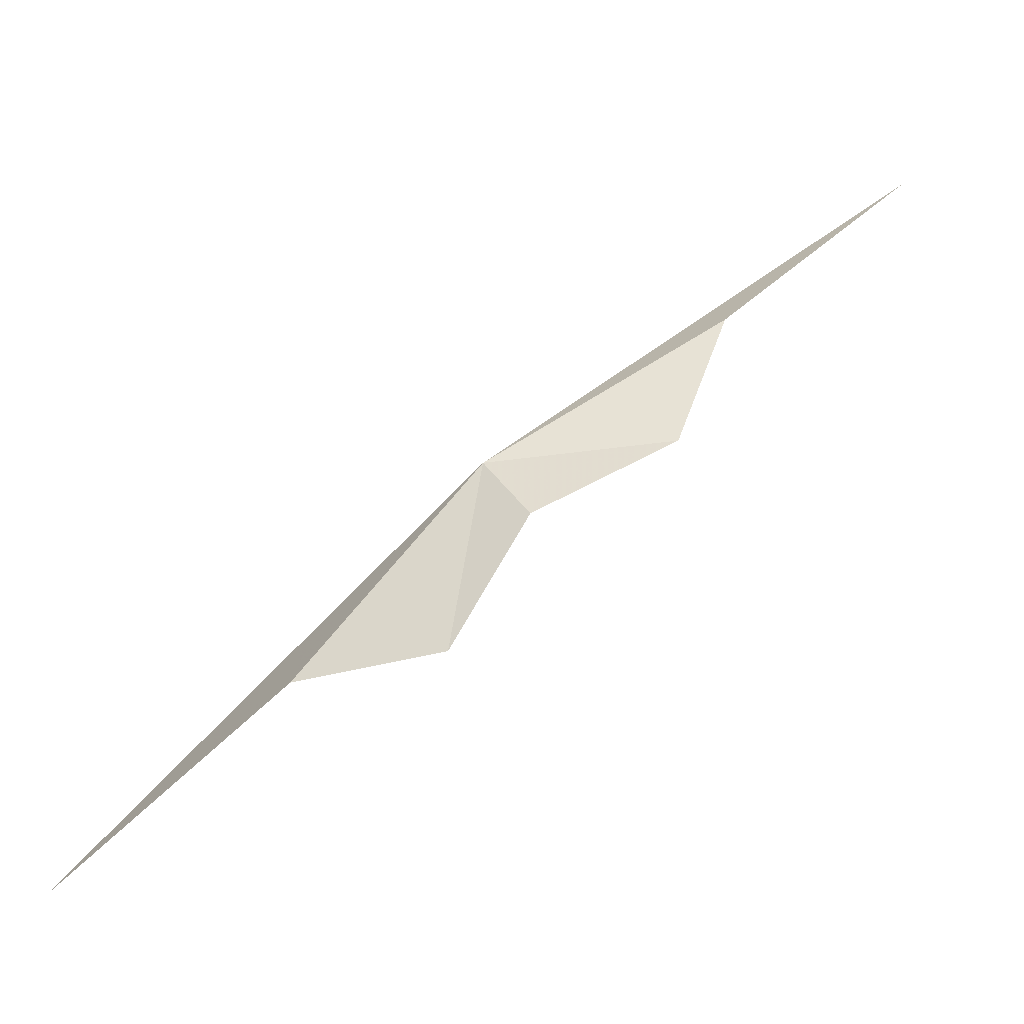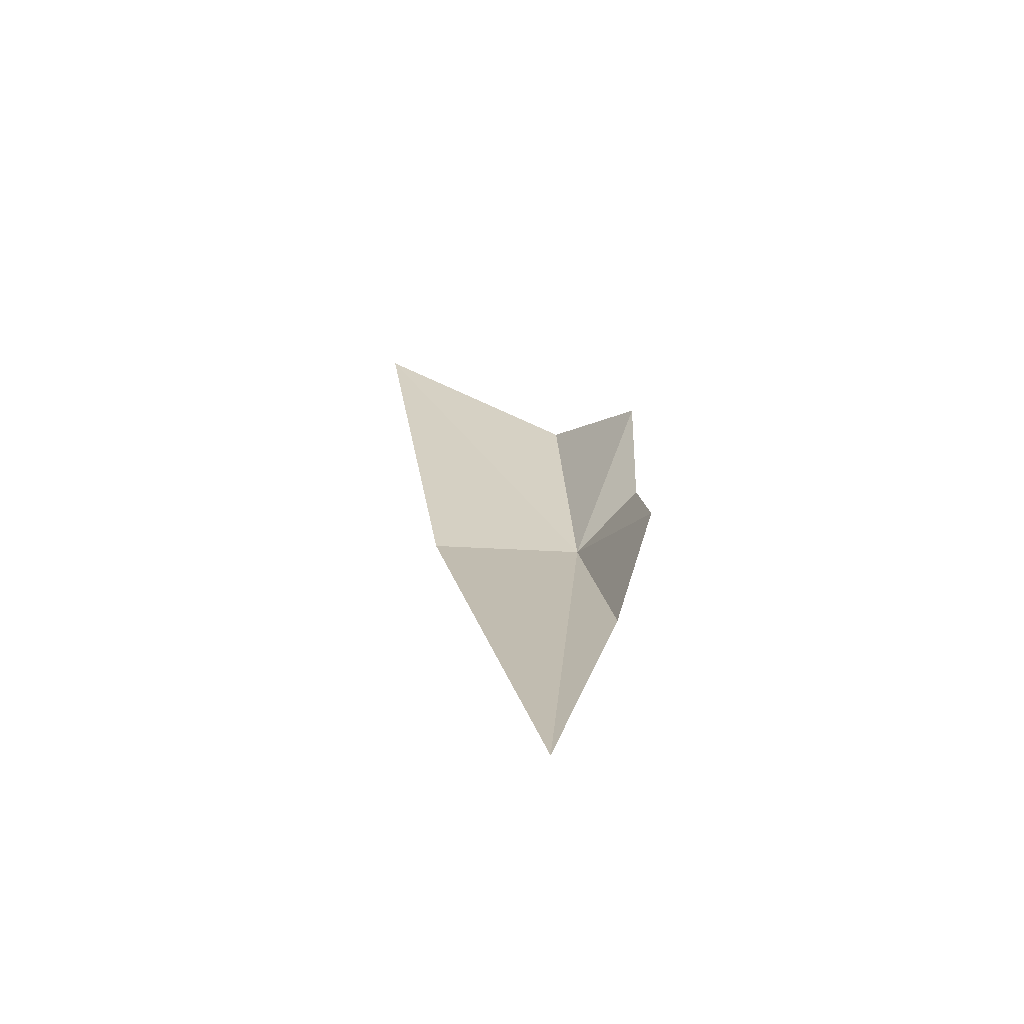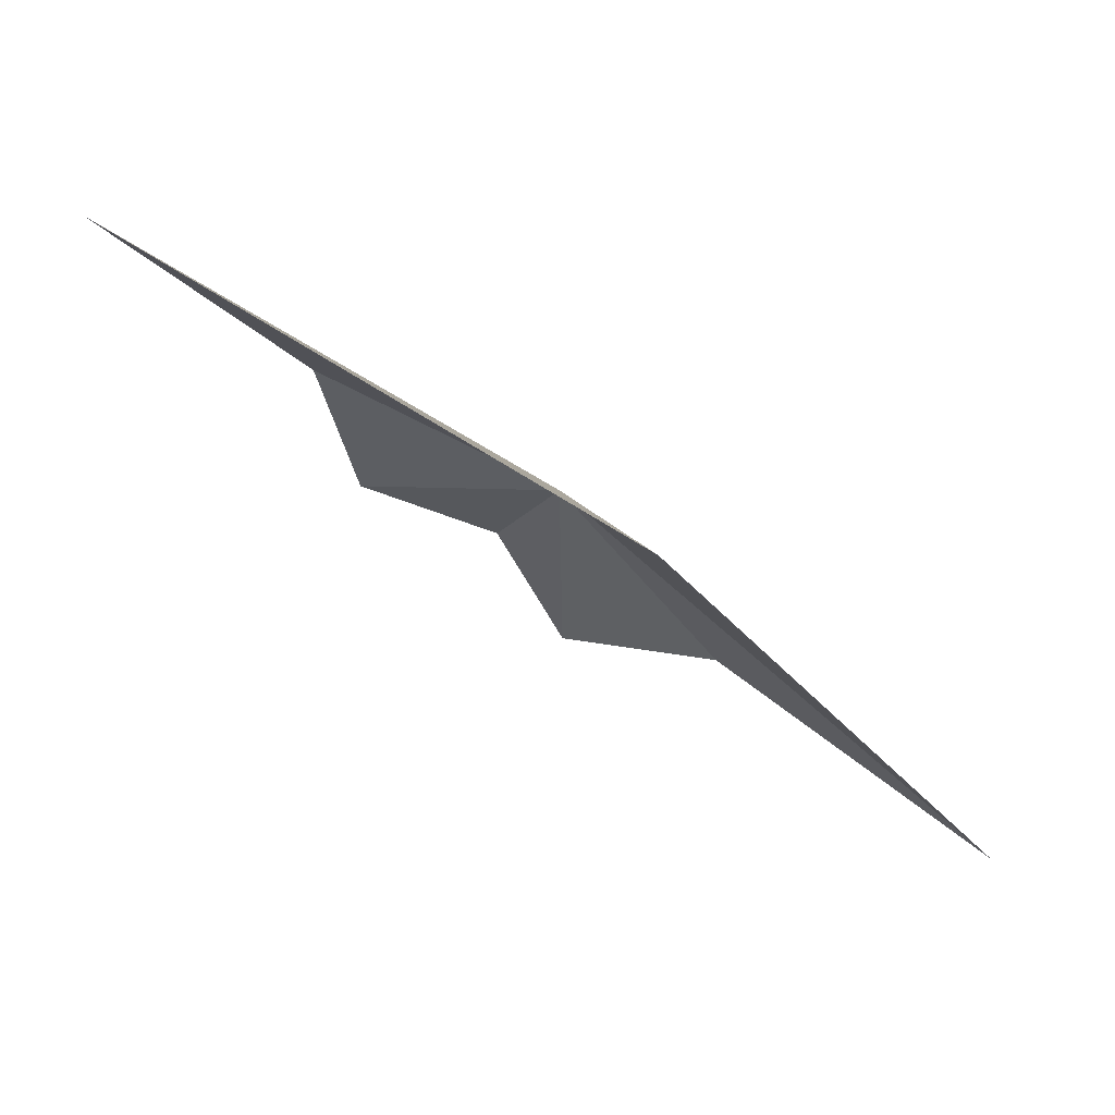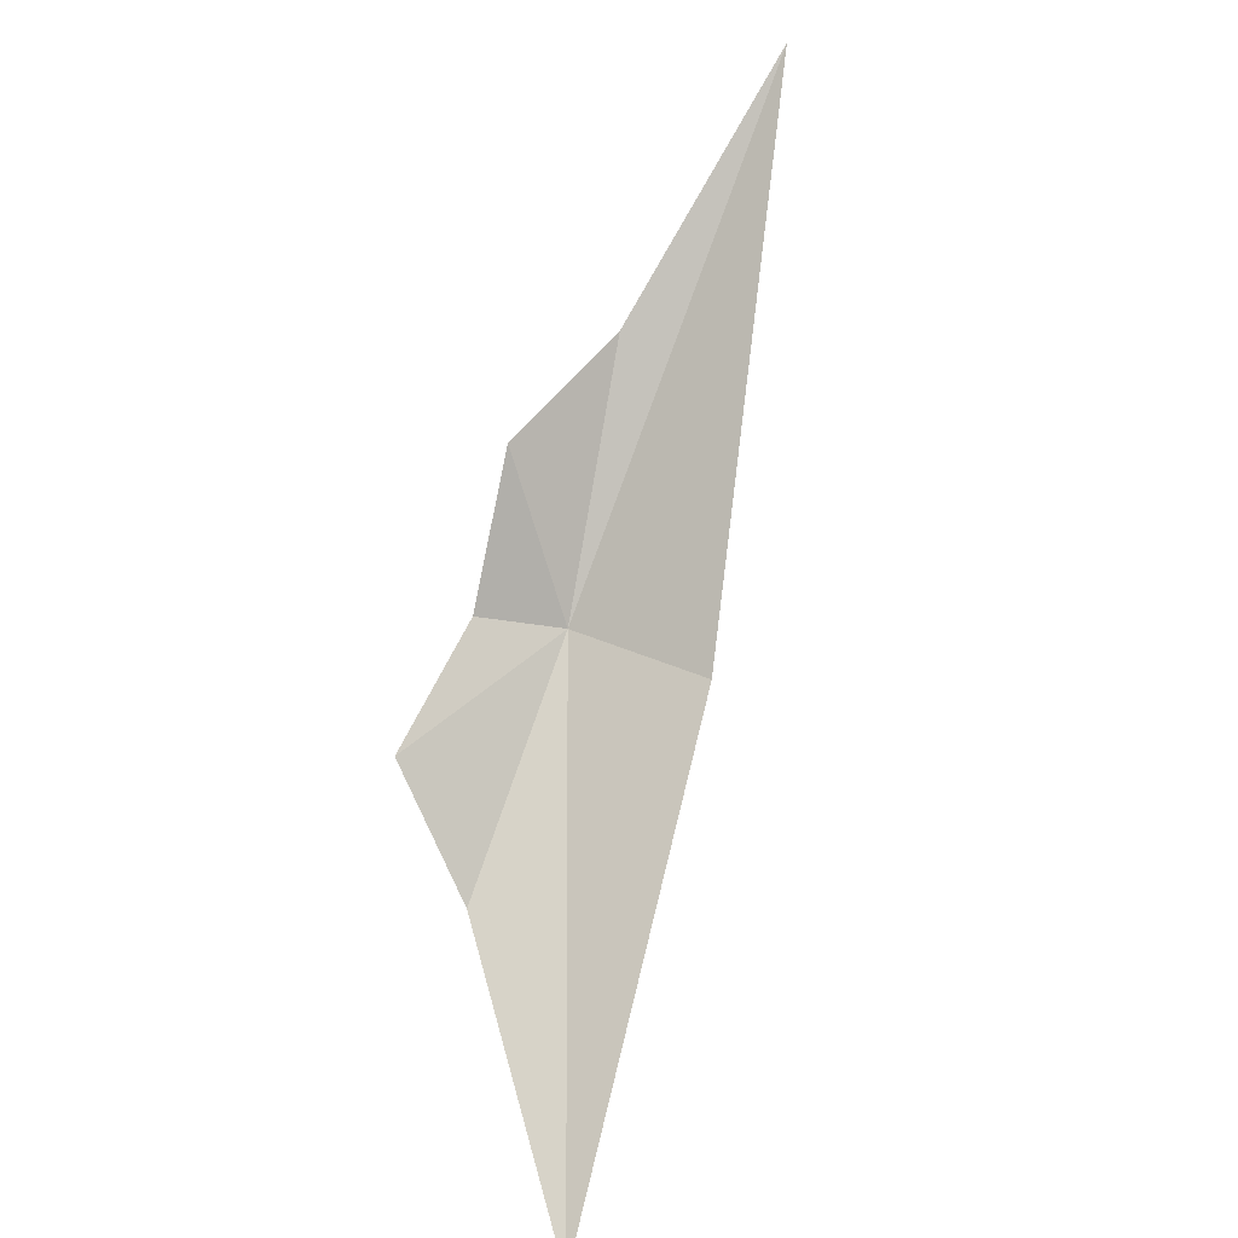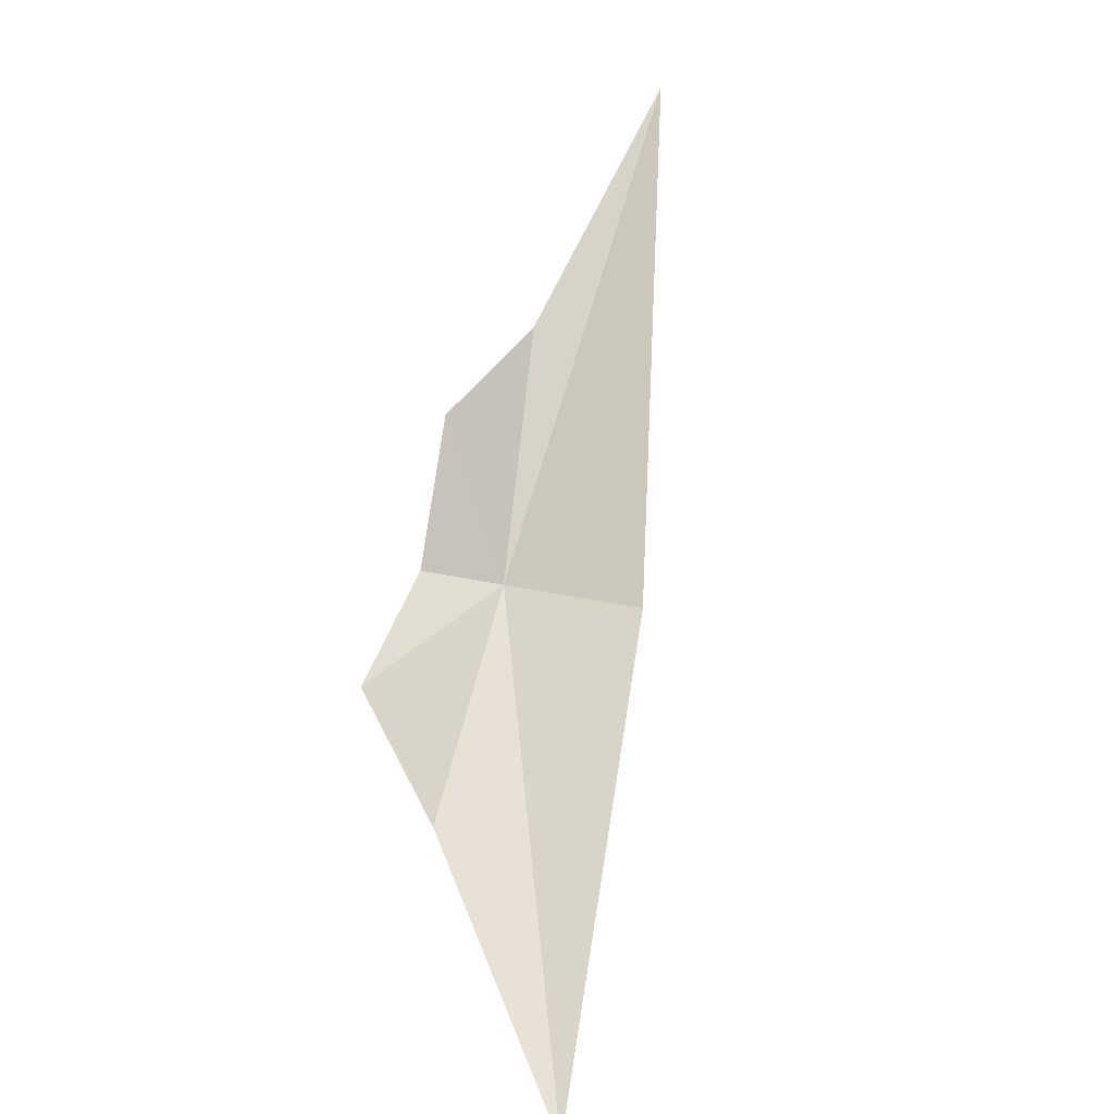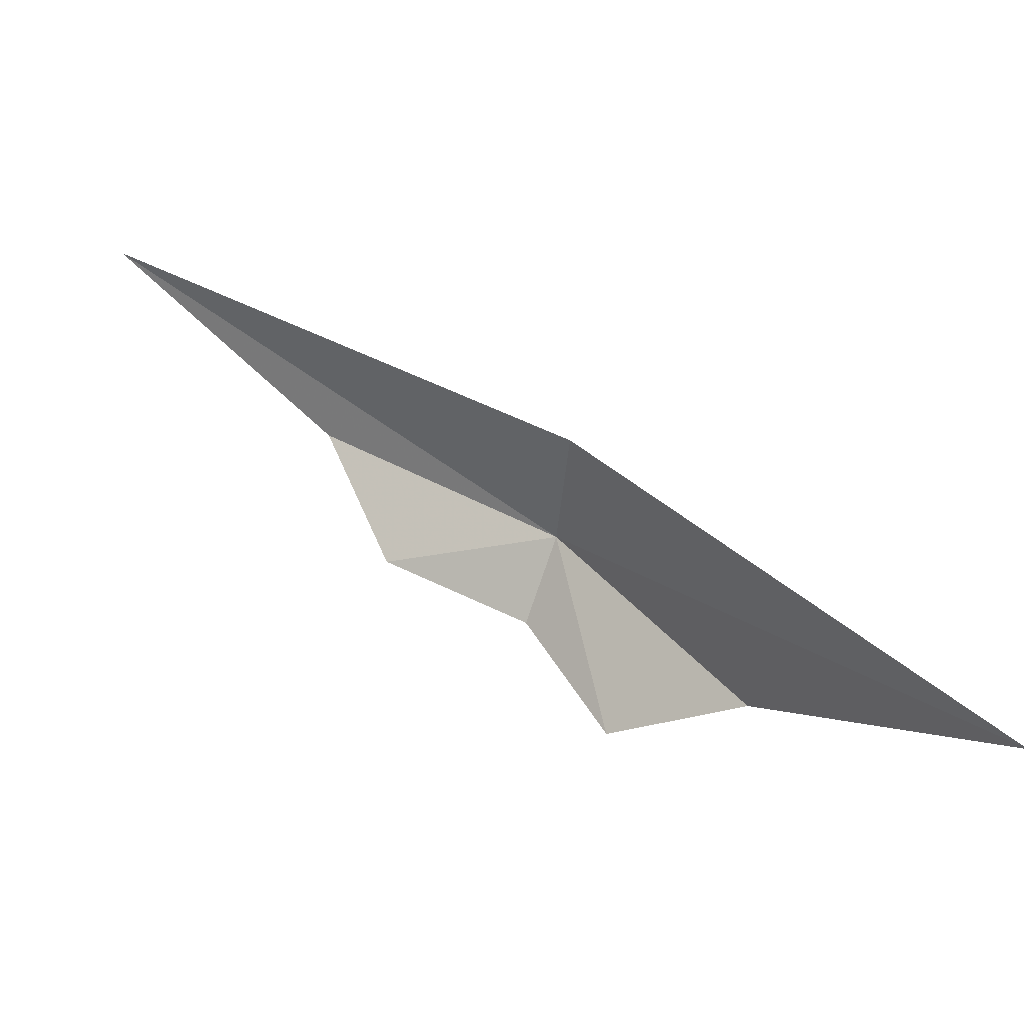
<metadata>
{"format":"obj","ext":"obj","renderer":"f3d","projection":"perspective","resolution":1024,"background":"white","views":[{"elev":-10.4,"azim":-106.3,"up":"+Y"},{"elev":70.3,"azim":178.1,"up":"+Z"},{"elev":21.9,"azim":56.5,"up":"+Y"},{"elev":31.9,"azim":28.1,"up":"+Z"},{"elev":18.8,"azim":21.0,"up":"+Z"},{"elev":-41.5,"azim":86.4,"up":"+Y"}]}
</metadata>
<code>
v 0.4038 -0.109 -0.04713
v 0.4071 -0.08707 -0.01639
v 0.4021 -0.09915 -0.03161
v 0.414 -0.1099 -0.04718
v 0.4179 -0.1352 -0.07142
v 0.4045 -0.1229 -0.0588
v 0.399 -0.1214 -0.05056
v 0.3994 -0.1129 -0.0454
v 0.3992 -0.1079 -0.036
f 1 2 3
f 1 4 2
f 1 5 4
f 1 6 5
f 1 7 6
f 1 8 7
f 1 9 8
f 1 3 9

</code>
